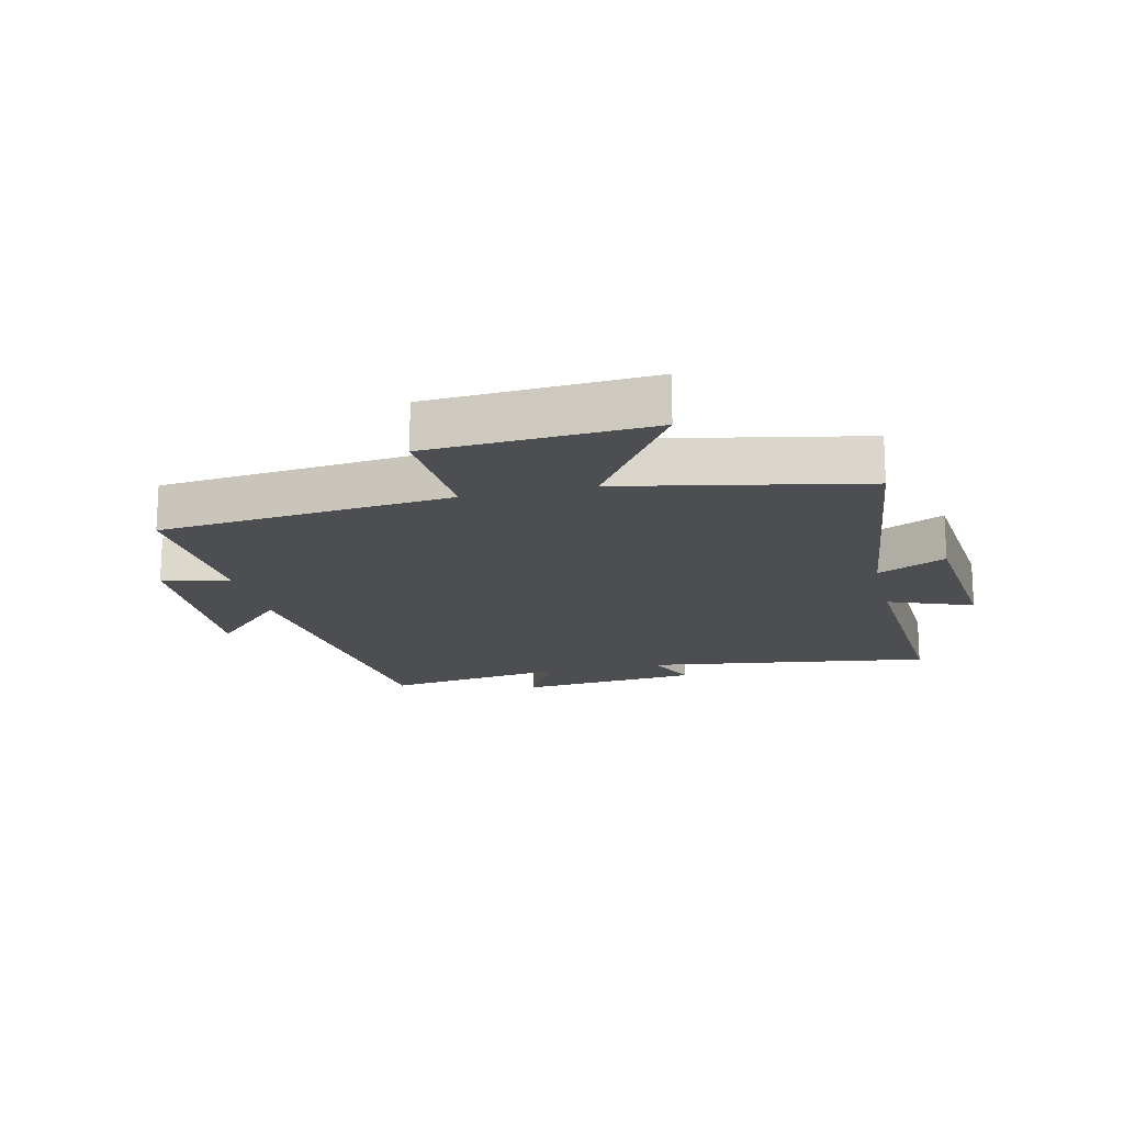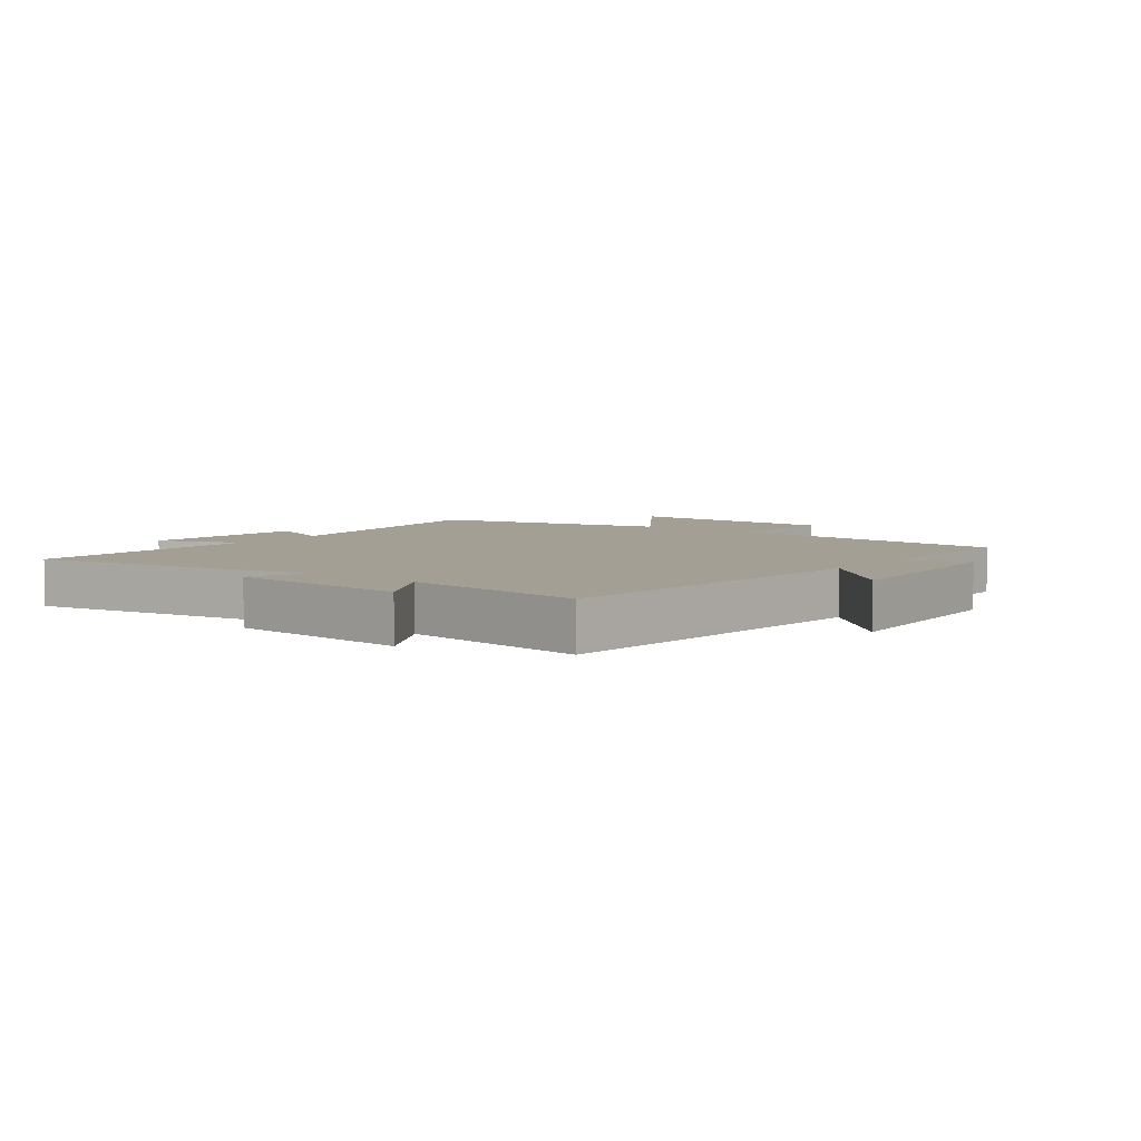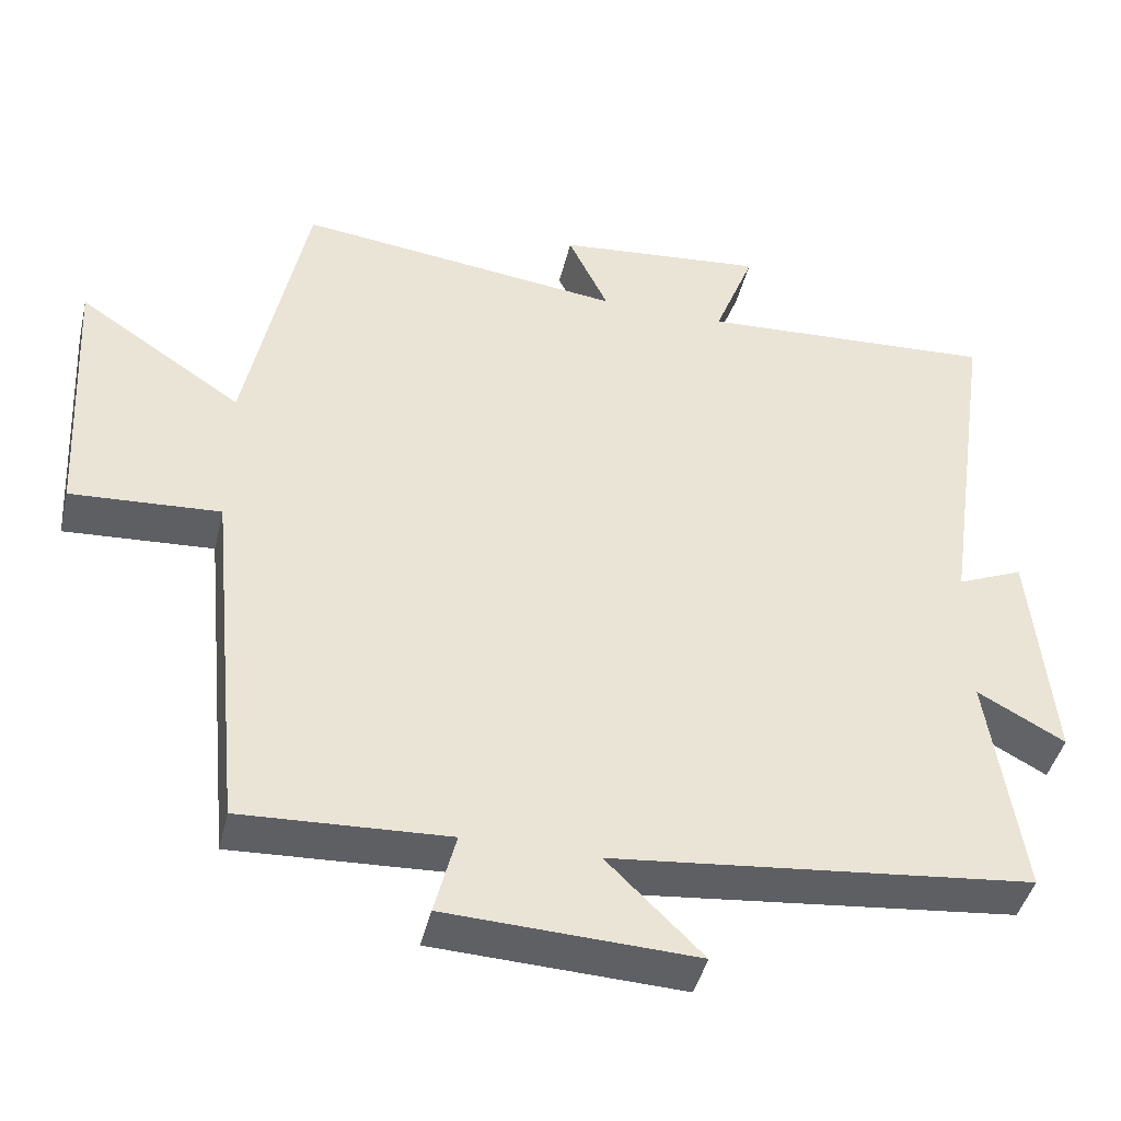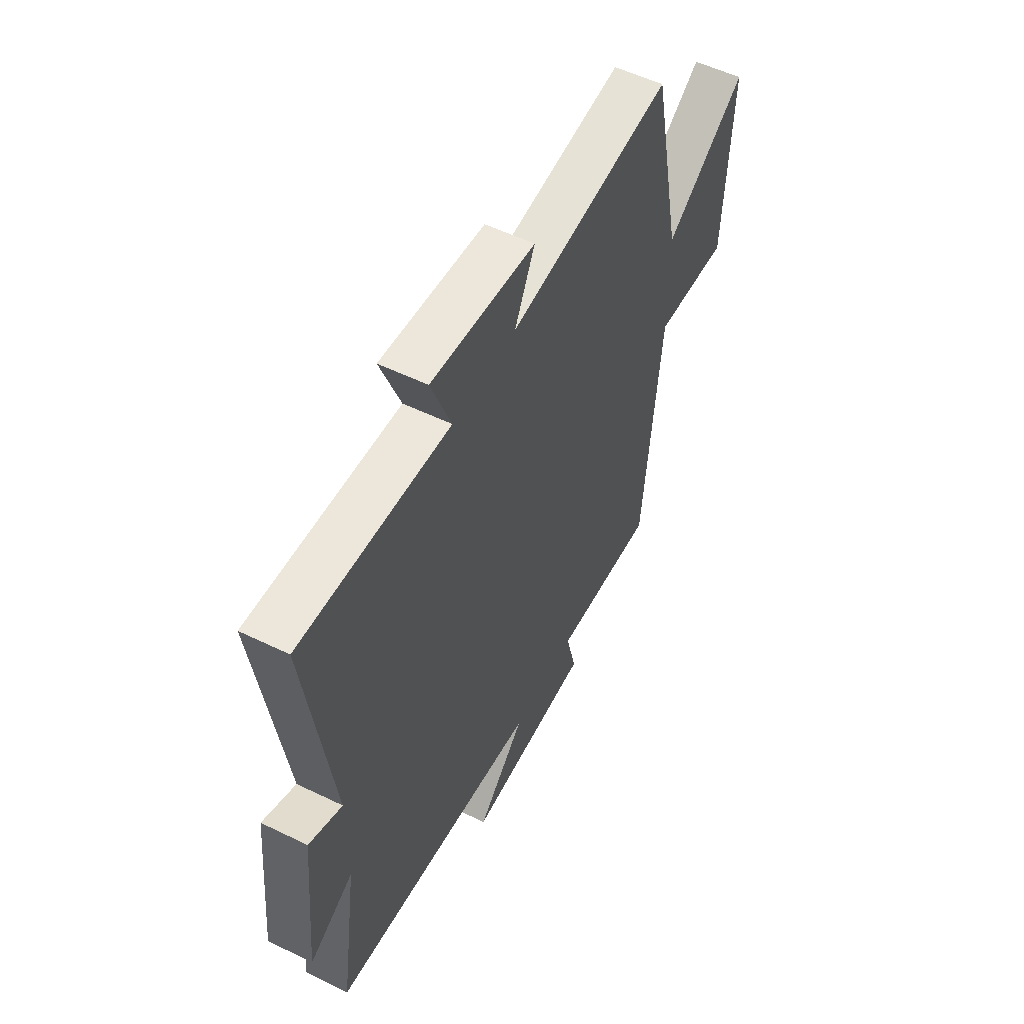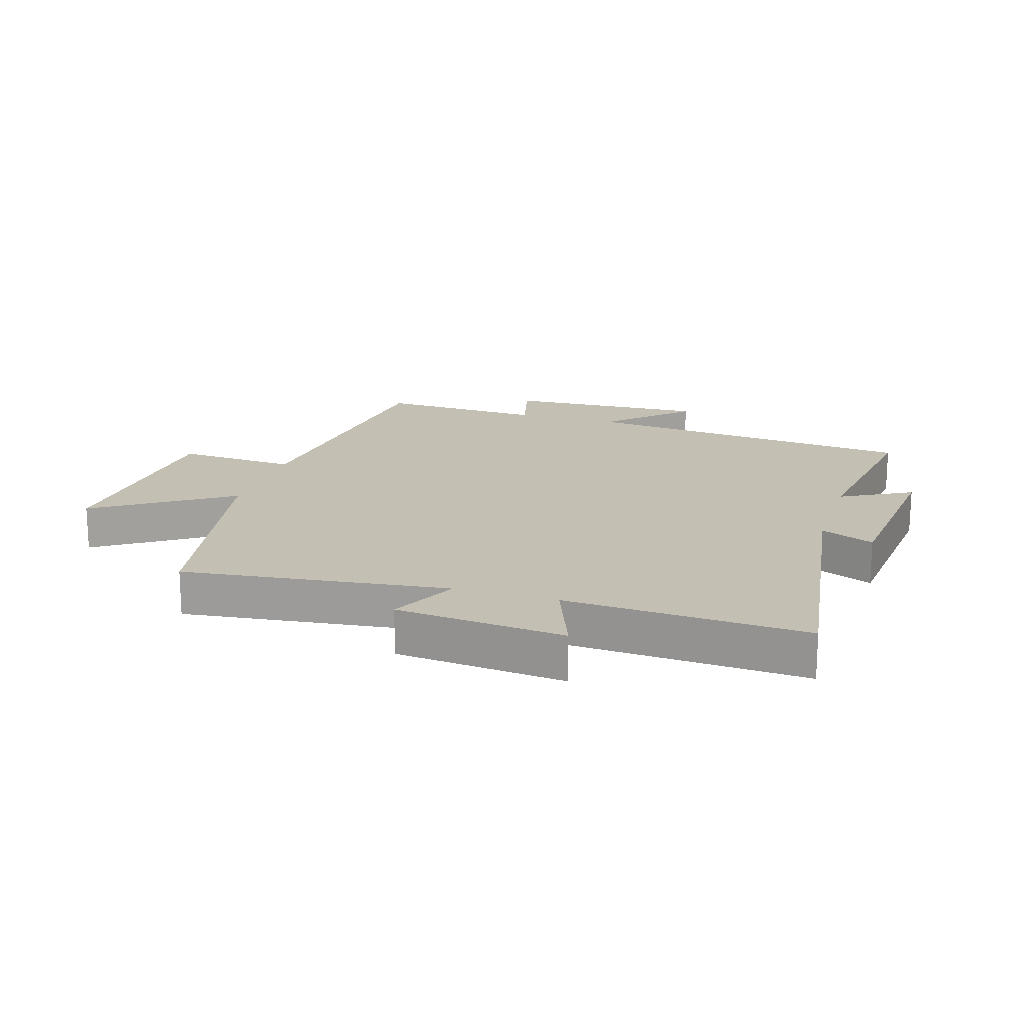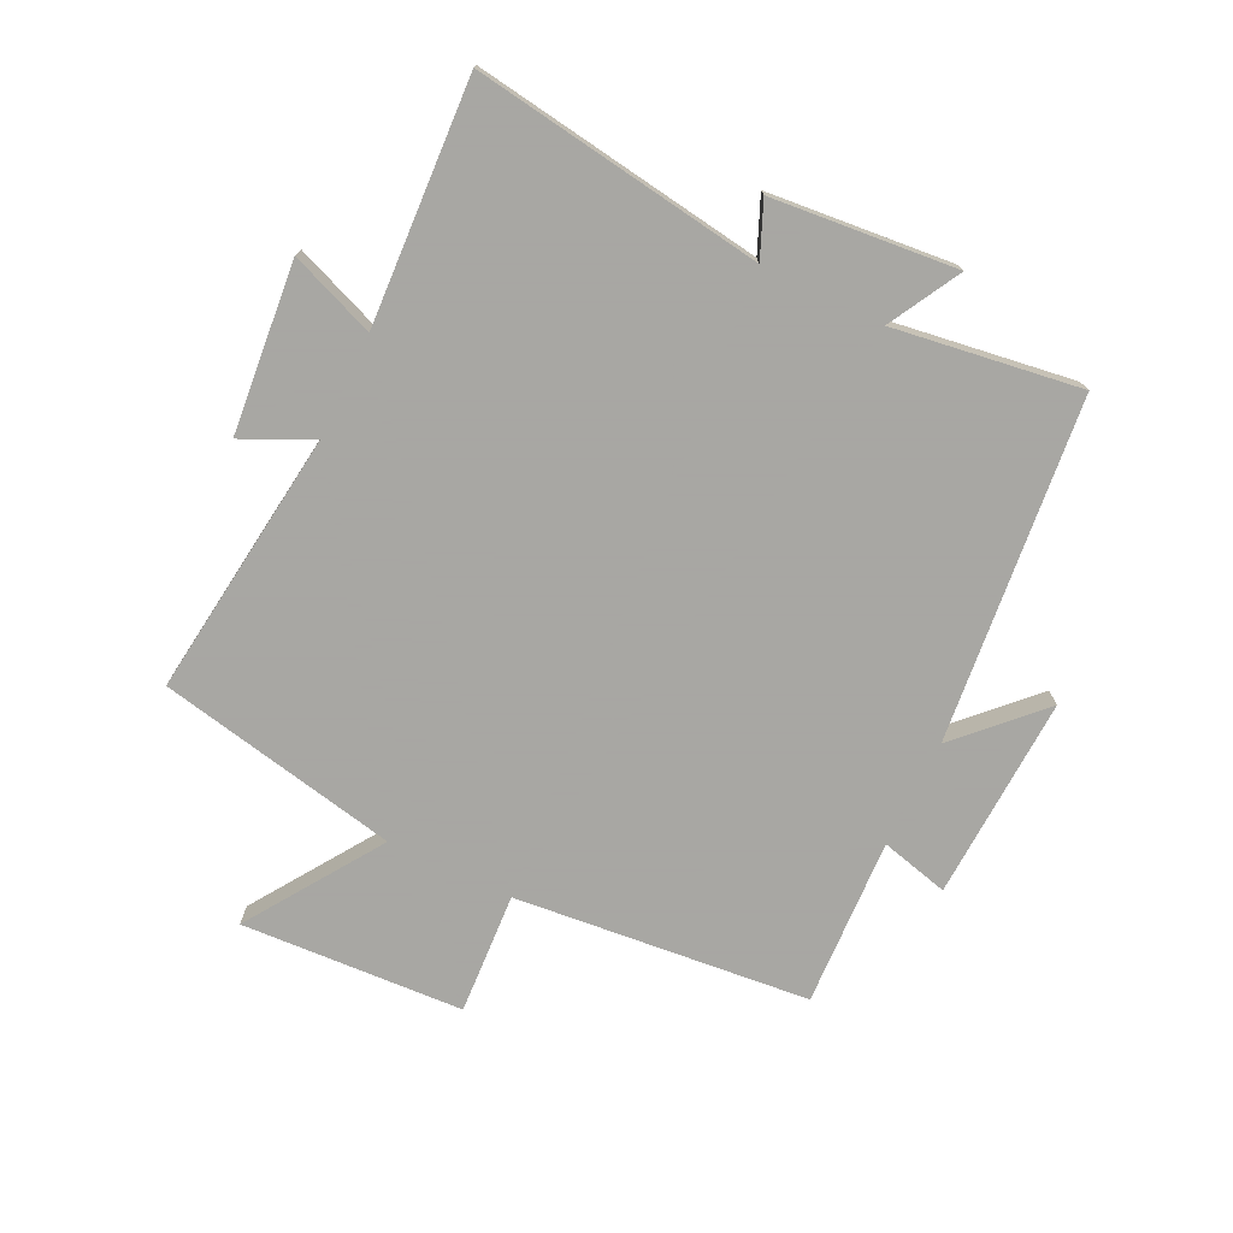
<metadata>
{"format":"obj","ext":"obj","renderer":"f3d","projection":"perspective","resolution":1024,"background":"white","views":[{"elev":-17.0,"azim":-76.8,"up":"+Y"},{"elev":5.4,"azim":126.5,"up":"+Y"},{"elev":-43.3,"azim":-13.3,"up":"+Z"},{"elev":54.6,"azim":117.3,"up":"+Z"},{"elev":17.8,"azim":17.3,"up":"+Y"},{"elev":-74.4,"azim":64.1,"up":"+Y"}]}
</metadata>
<code>
v -0.453 0.07 -0.513
v -0.5 0.07 -0.038
v -0.696 0.07 -0.05
v -0.716 0.07 0.308
v -0.5 0.07 0.164
v -0.421 0.07 0.553
v 0.009 0.07 0.5
v -0.044 0.07 0.611
v 0.23 0.07 0.637
v 0.177 0.07 0.5
v 0.568 0.07 0.522
v 0.5 0.07 0.054
v 0.587 0.07 0.091
v 0.615 0.07 -0.205
v 0.5 0.07 -0.142
v 0.544 0.07 -0.442
v -0.008 0.07 -0.5
v 0.118 0.07 -0.624
v -0.21 0.07 -0.61
v -0.182 0.07 -0.5
v -0.453 0 -0.513
v -0.5 0 -0.038
v -0.696 0 -0.05
v -0.716 0 0.308
v -0.5 0 0.164
v -0.421 0 0.553
v 0.009 0 0.5
v -0.044 0 0.611
v 0.23 0 0.637
v 0.177 0 0.5
v 0.568 0 0.522
v 0.5 0 0.054
v 0.587 0 0.091
v 0.615 0 -0.205
v 0.5 0 -0.142
v 0.544 0 -0.442
v -0.008 0 -0.5
v 0.118 0 -0.624
v -0.21 0 -0.61
v -0.182 0 -0.5
f 17 18 19 20
f 15 16 17 20
f 15 20 1 2
f 12 13 14 15
f 12 15 2
f 10 11 12 2
f 7 8 9 10
f 7 10 2 3
f 5 6 7
f 5 7 3
f 3 4 5
f 40 39 38 37
f 40 37 36 35
f 22 21 40 35
f 35 34 33 32
f 22 35 32
f 22 32 31 30
f 30 29 28 27
f 23 22 30 27
f 27 26 25
f 23 27 25
f 25 24 23
f 1 21 22 2
f 2 22 23 3
f 3 23 24 4
f 4 24 25 5
f 5 25 26 6
f 6 26 27 7
f 7 27 28 8
f 8 28 29 9
f 9 29 30 10
f 10 30 31 11
f 11 31 32 12
f 12 32 33 13
f 13 33 34 14
f 14 34 35 15
f 15 35 36 16
f 16 36 37 17
f 17 37 38 18
f 18 38 39 19
f 19 39 40 20
f 20 40 21 1

</code>
